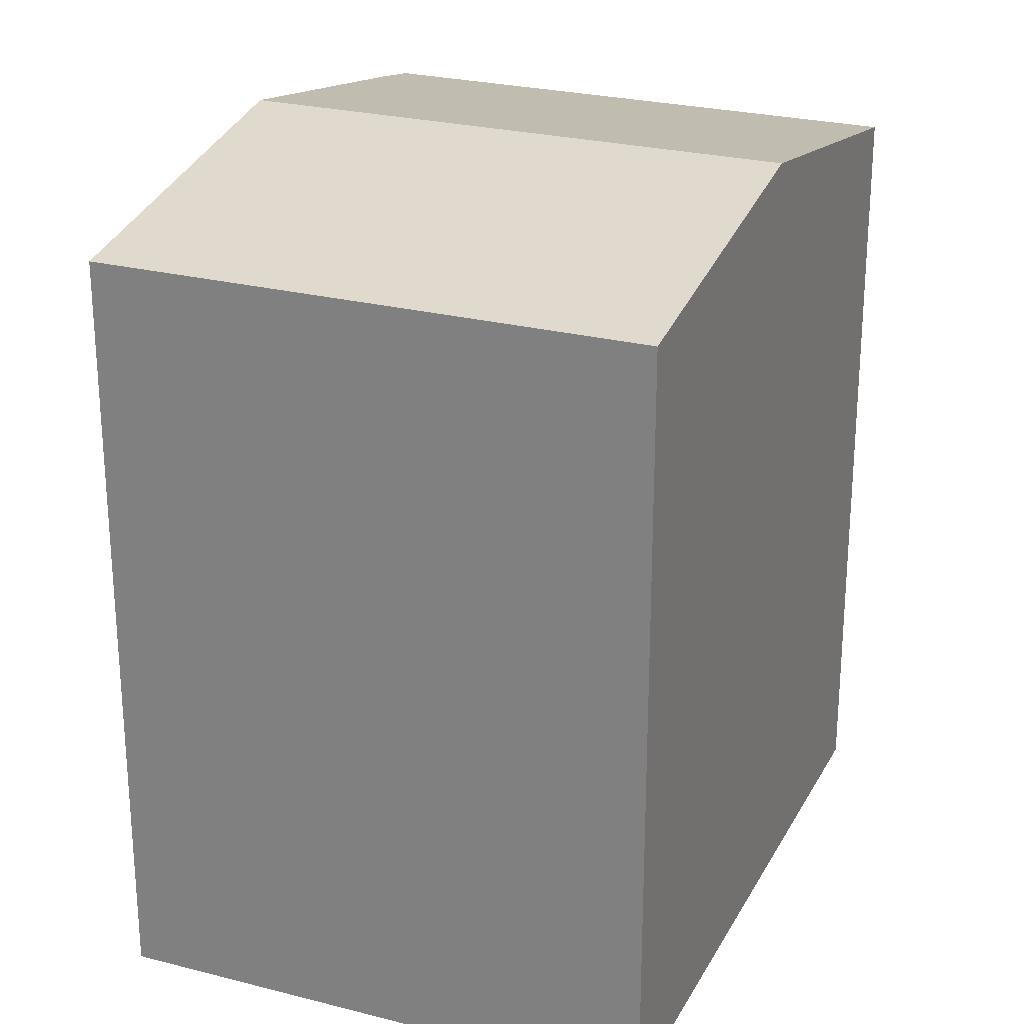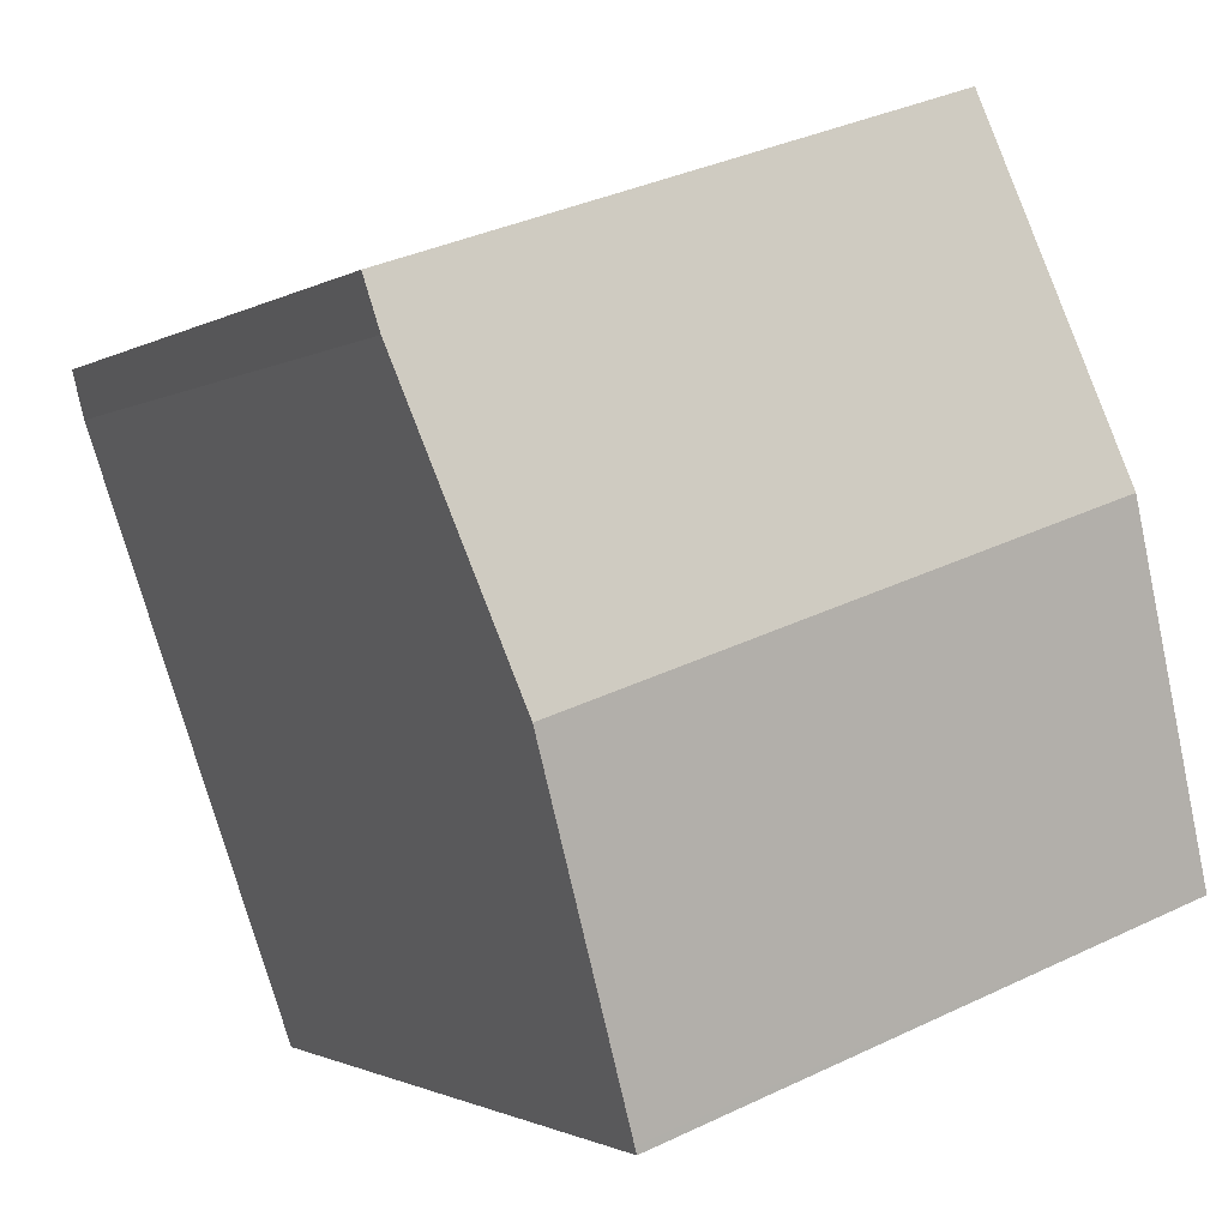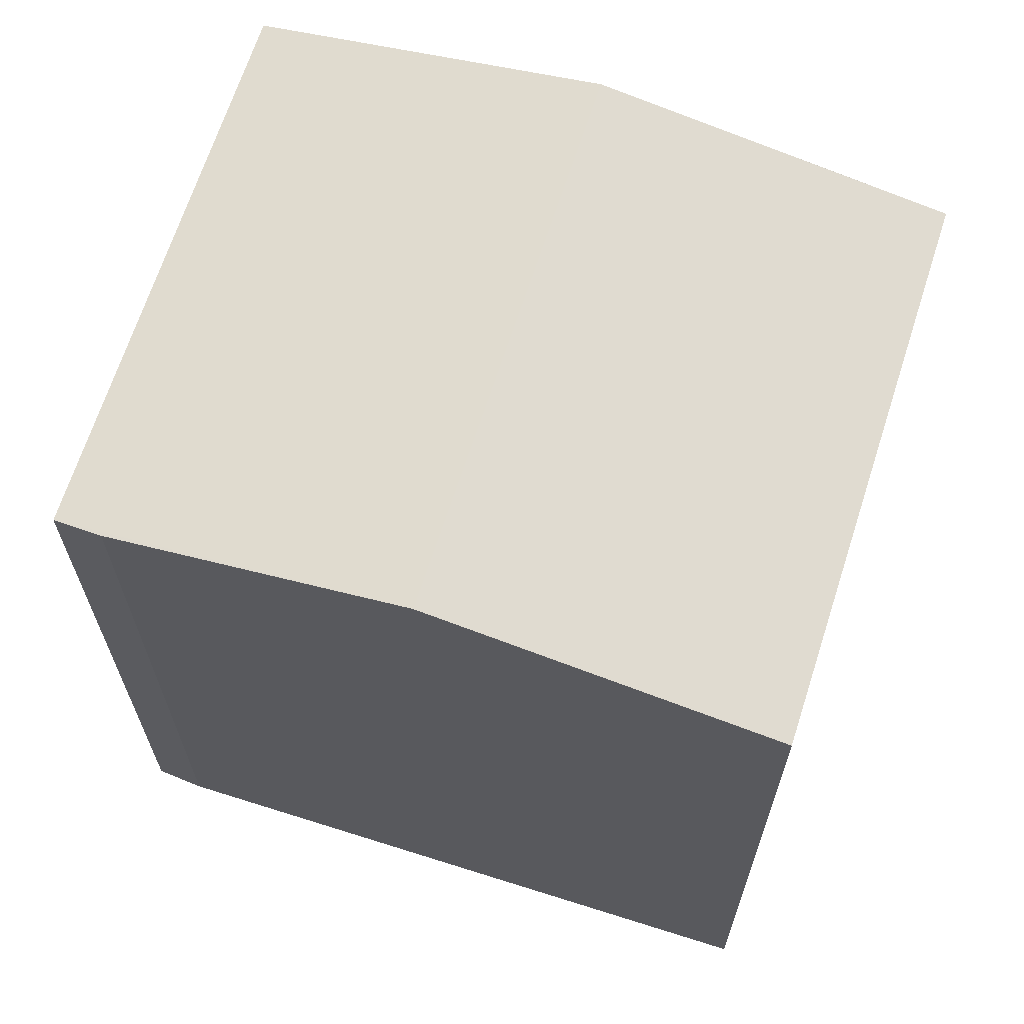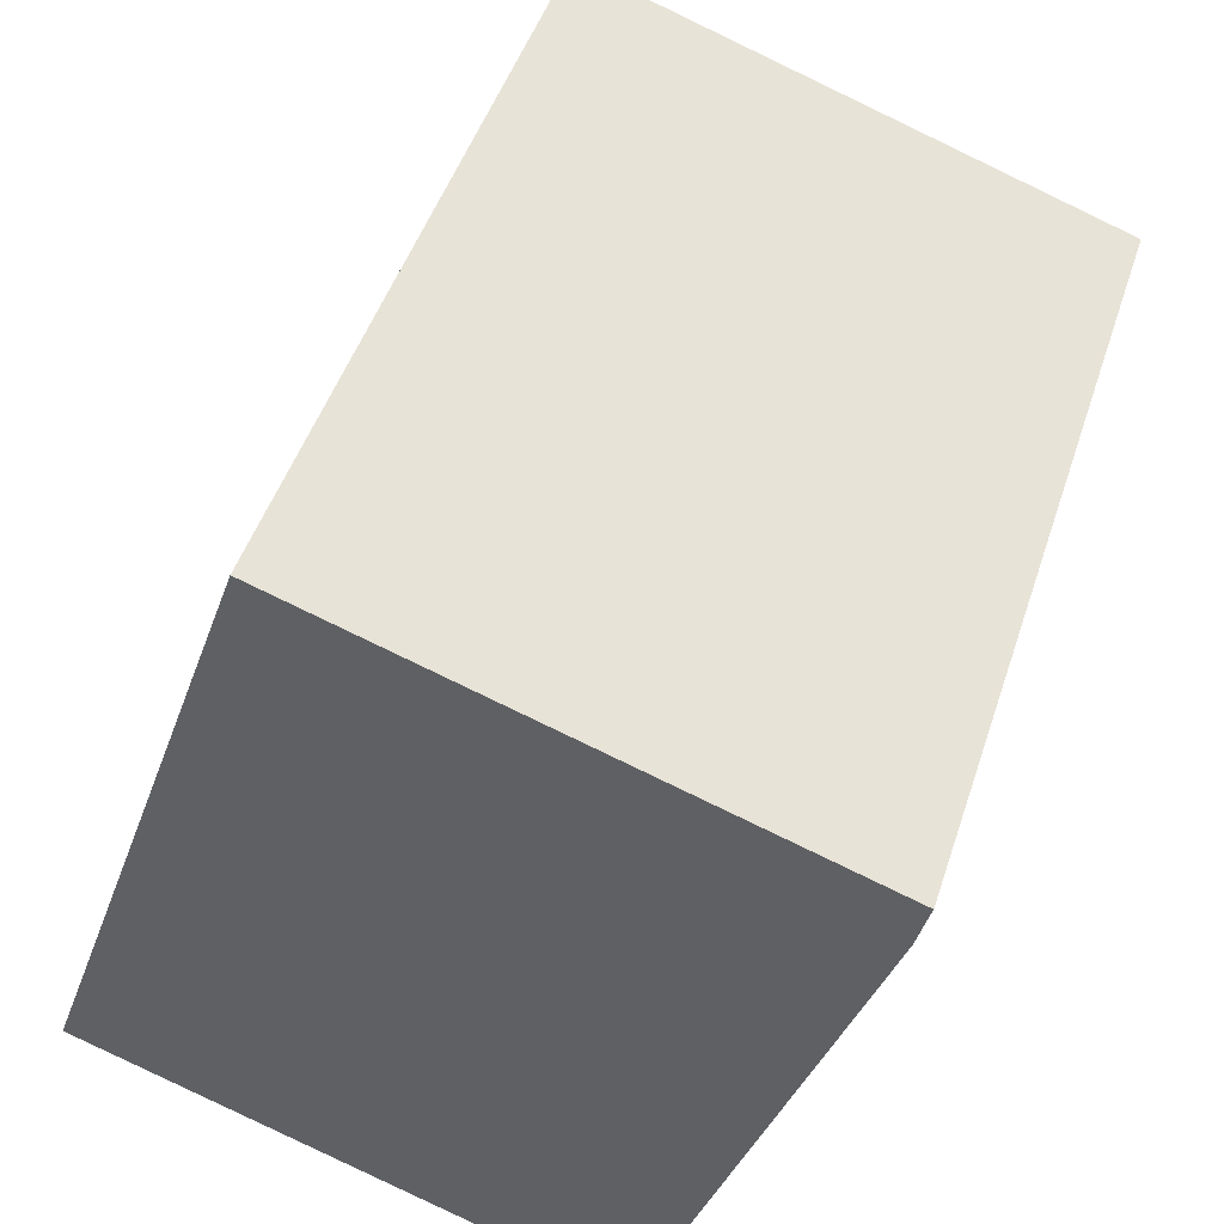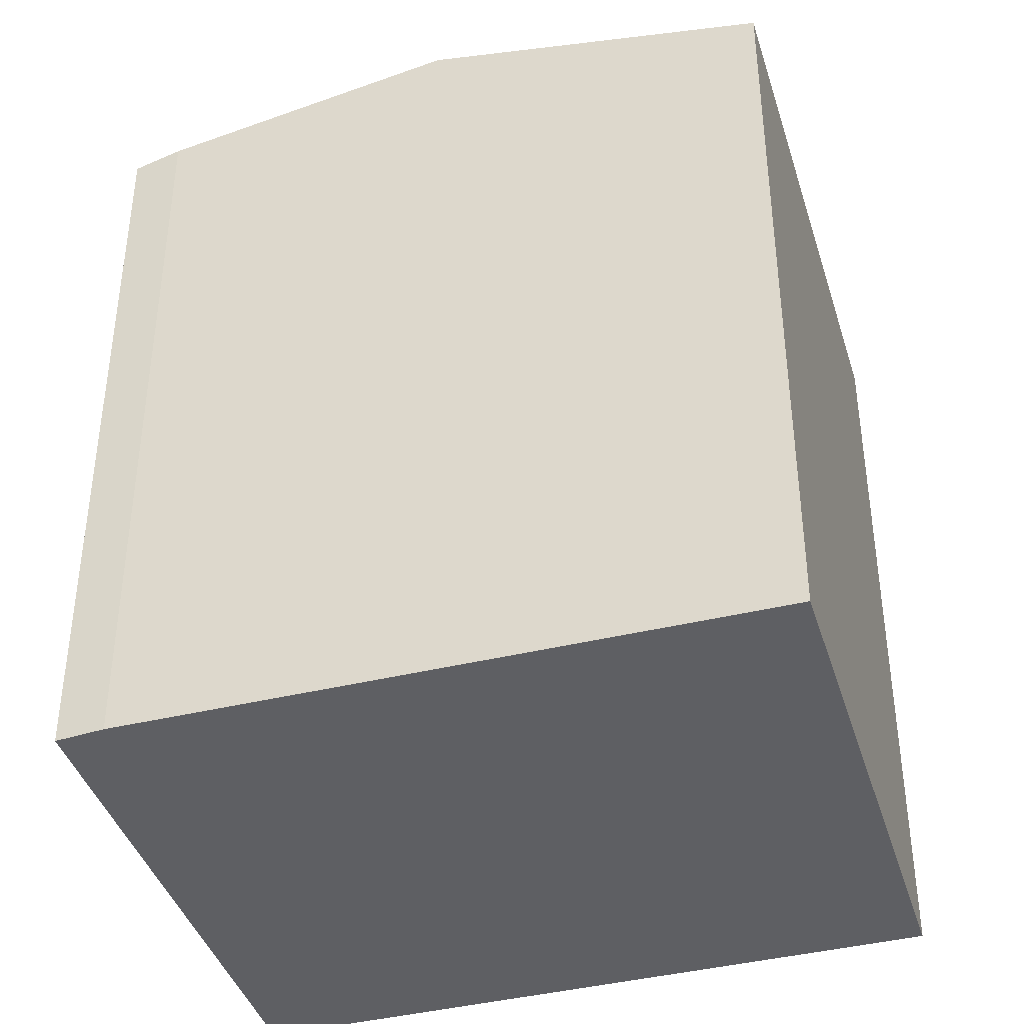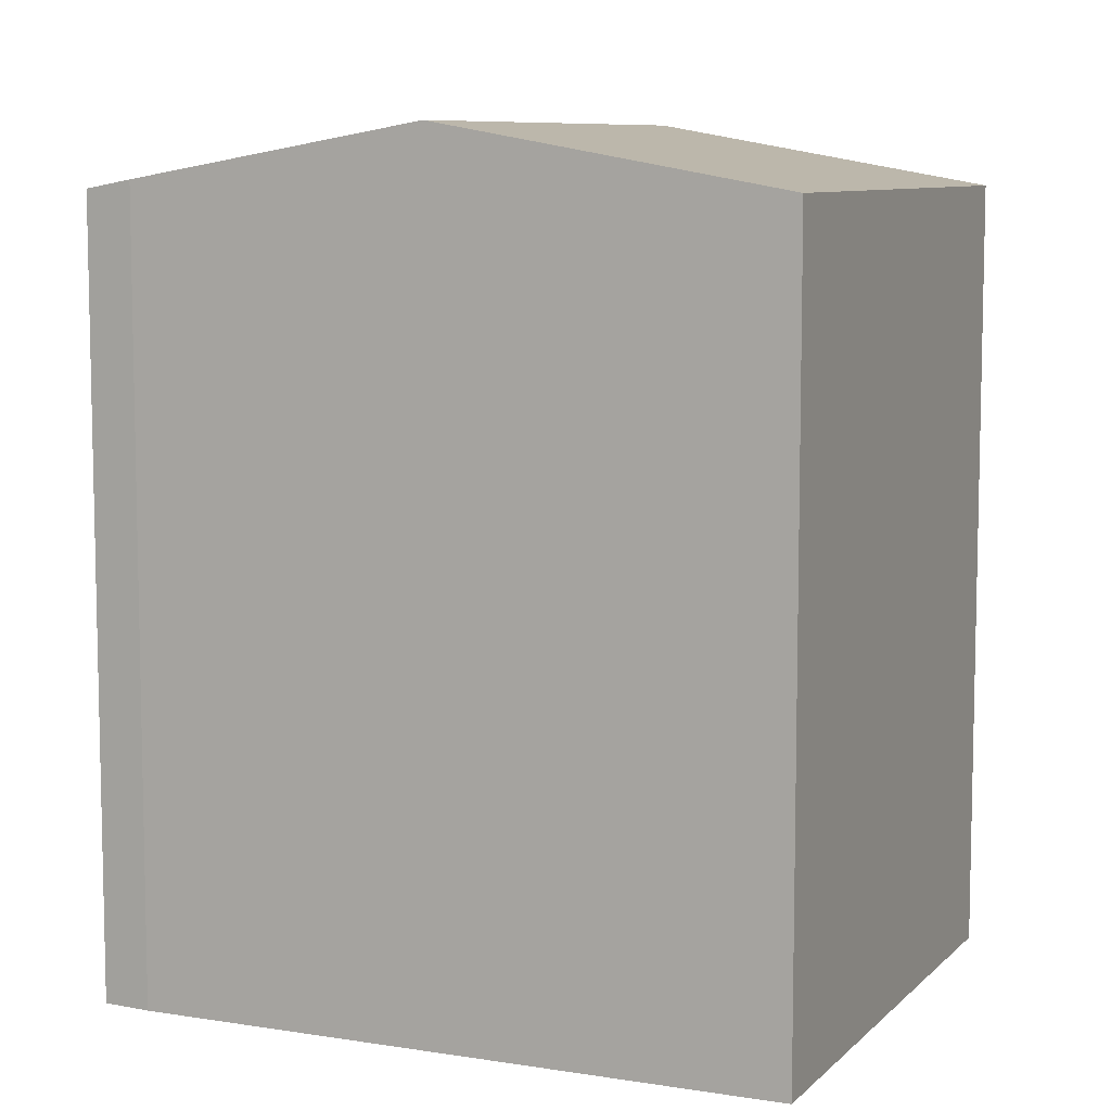
<metadata>
{"format":"obj","ext":"obj","renderer":"f3d","projection":"perspective","resolution":1024,"background":"white","views":[{"elev":25.3,"azim":-138.5,"up":"+Y"},{"elev":-1.4,"azim":154.4,"up":"+Z"},{"elev":67.2,"azim":126.7,"up":"+Y"},{"elev":47.2,"azim":17.7,"up":"+Z"},{"elev":-40.9,"azim":125.6,"up":"+Y"},{"elev":8.3,"azim":133.0,"up":"+Y"}]}
</metadata>
<code>
v  15.15 15.64 9.626
v  2.267 16.86 6.626
v  4.531 15.64 13.24
v  12.94 16.86 2.964
v  14.91 15.81 8.658
v  0 15.64 9.576e-16
v  10.69 15.67 -3.509
v  10.64 15.64 -3.653
v  0.068 15.68 0.2
v  10.64 2.237e-16 -3.653
v  0 0 0
v  0.068 -1.225e-17 0.2
v  2.267 -4.057e-16 6.626
v  4.531 -8.11e-16 13.24
v  15.15 -5.894e-16 9.626
v  14.91 -5.302e-16 8.658
v  12.94 -1.815e-16 2.964
v  10.69 2.149e-16 -3.509
g defaultobject
f 1 2 3
f 2 1 4
f 4 1 5
f 6 7 8
f 7 6 4
f 4 6 2
f 2 6 9
f 10 6 8
f 6 10 11
f 11 9 6
f 9 11 2
f 2 11 3
f 3 11 12
f 3 12 13
f 3 13 14
f 14 1 3
f 1 14 15
f 1 16 5
f 16 1 15
f 16 4 5
f 4 16 7
f 7 16 8
f 8 16 10
f 10 16 17
f 10 17 18
f 13 15 14
f 15 13 12
f 15 12 11
f 15 11 10
f 15 10 17
f 15 17 16
f 17 10 18

</code>
